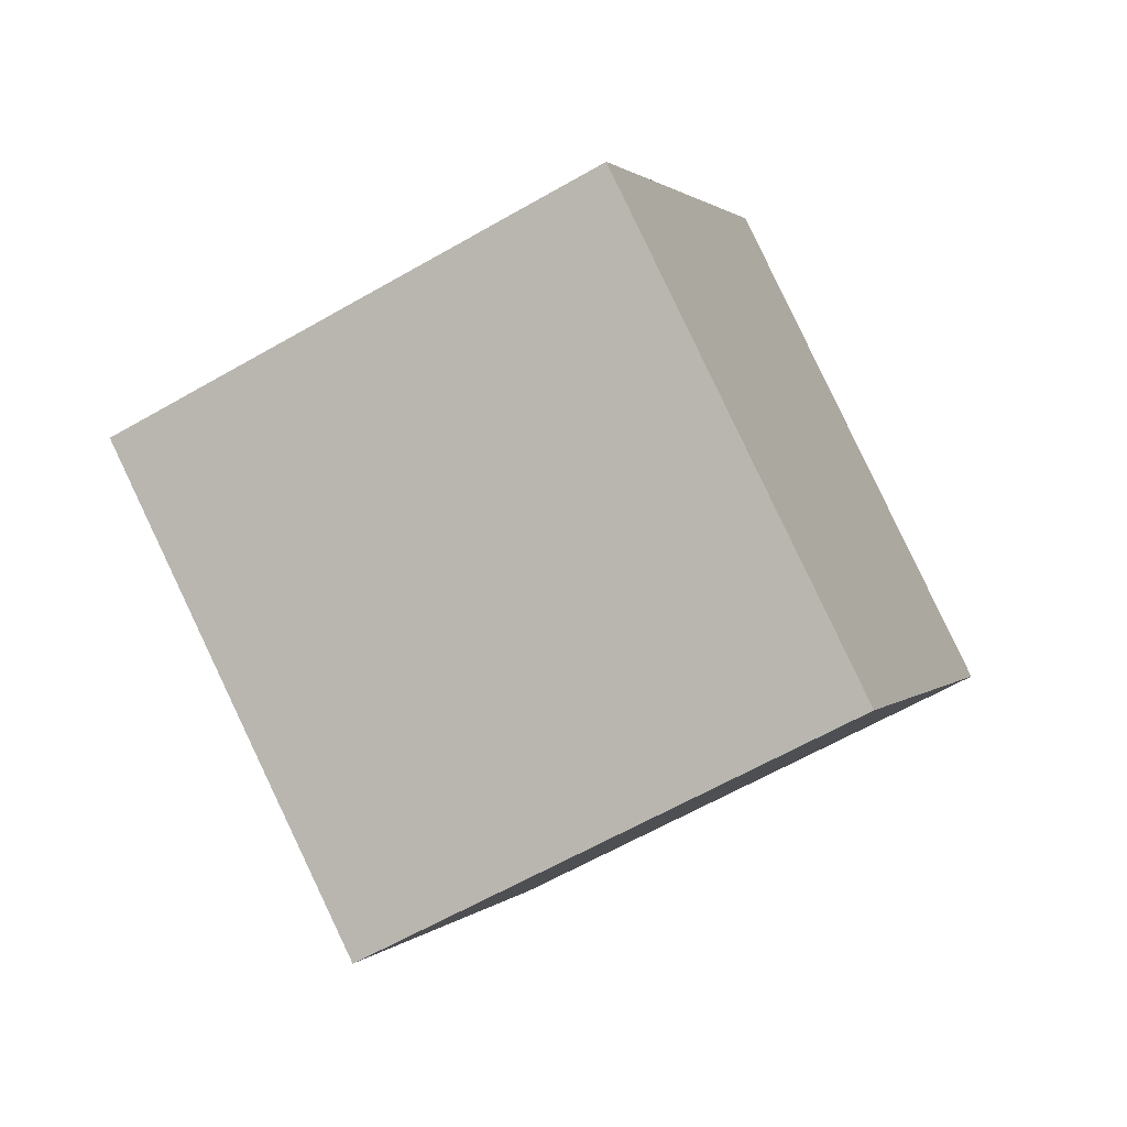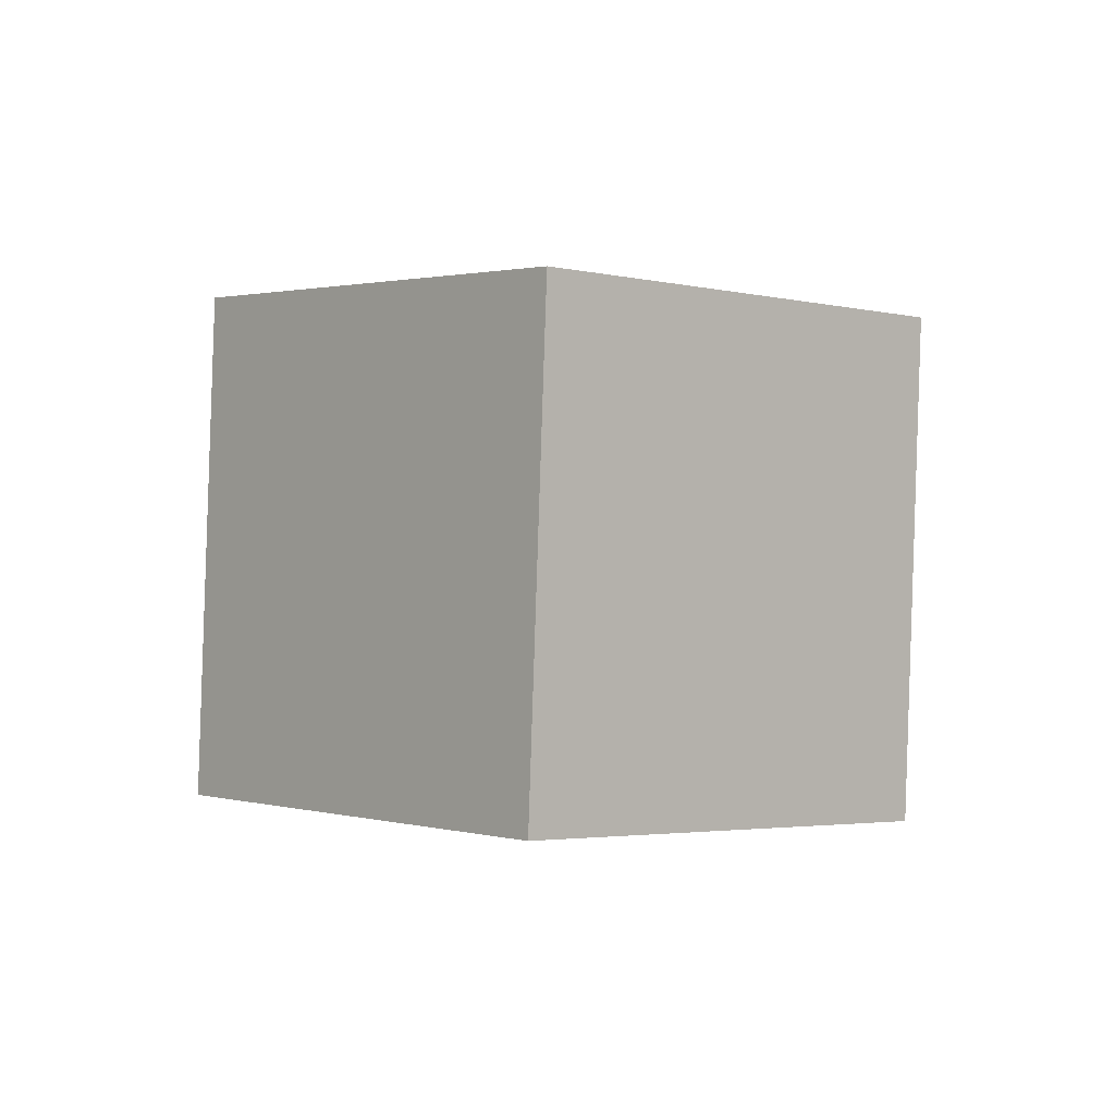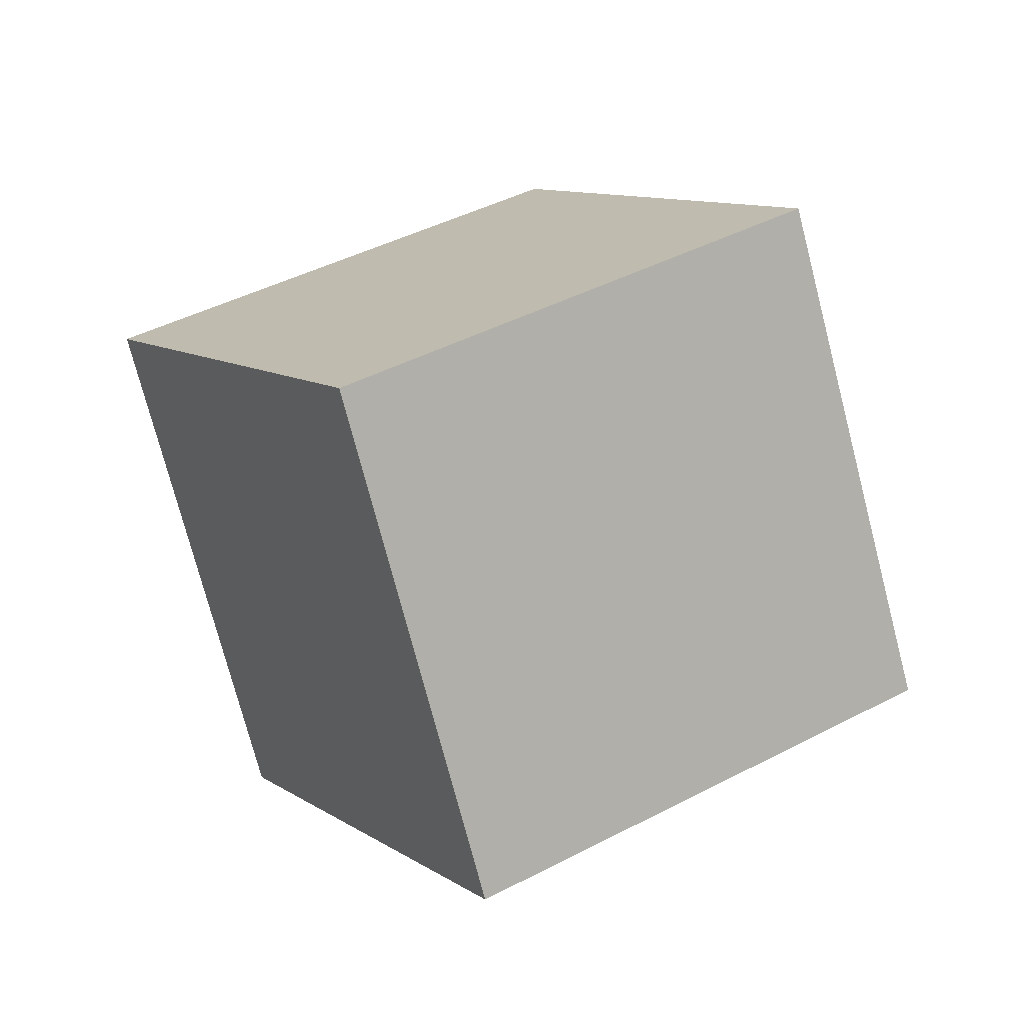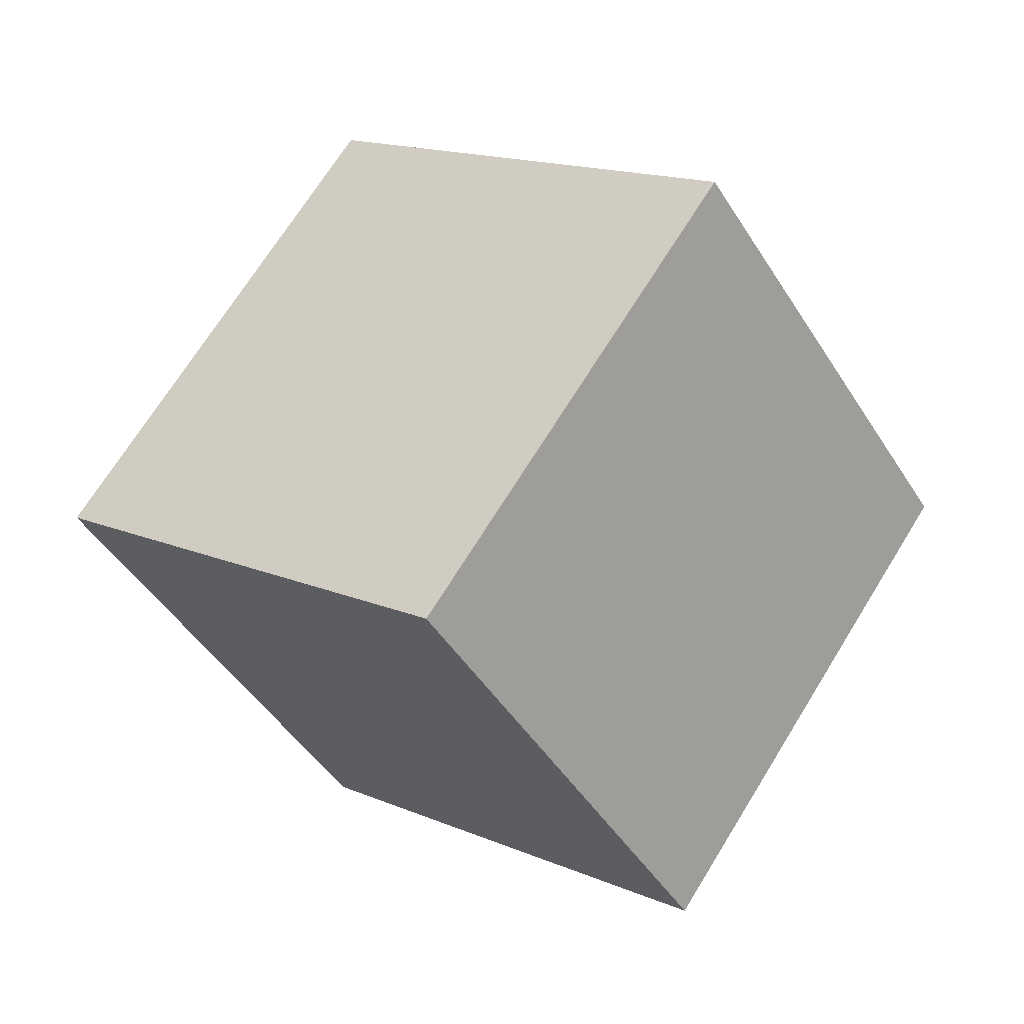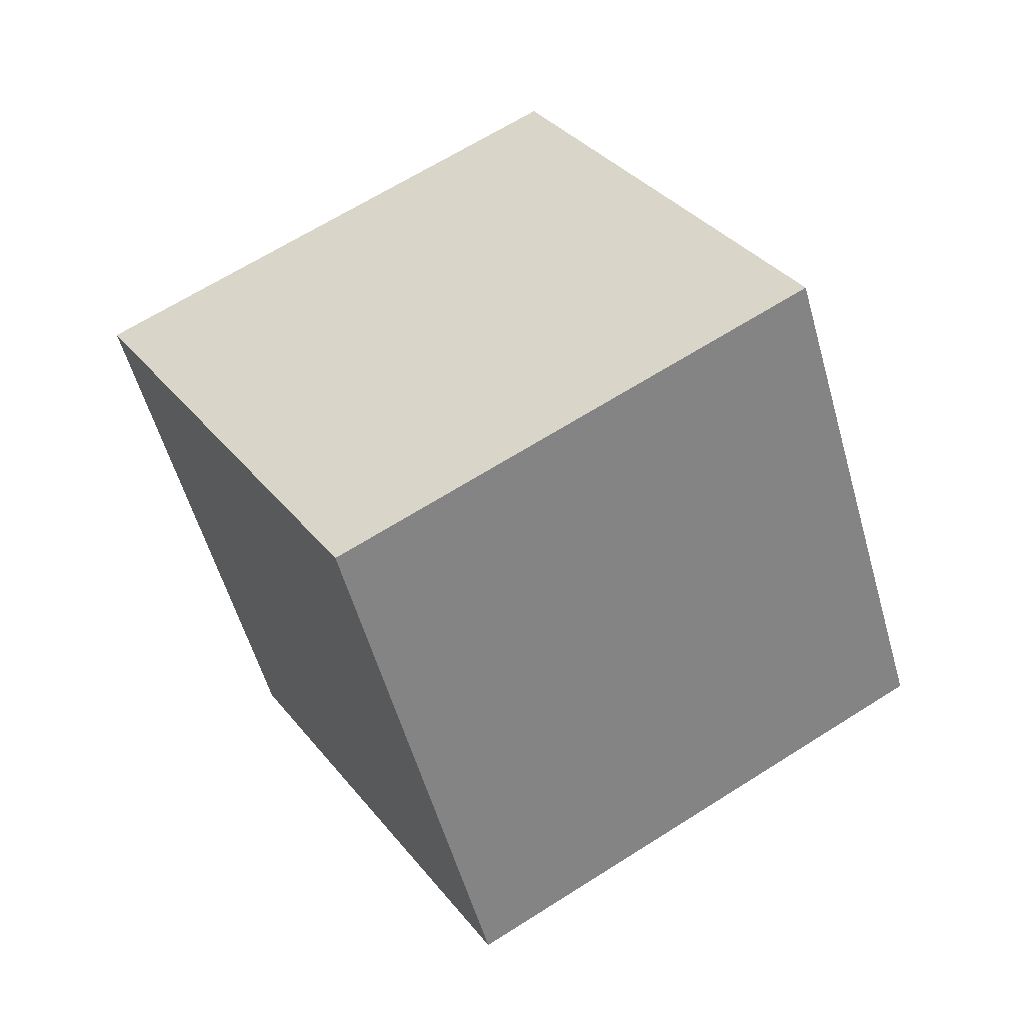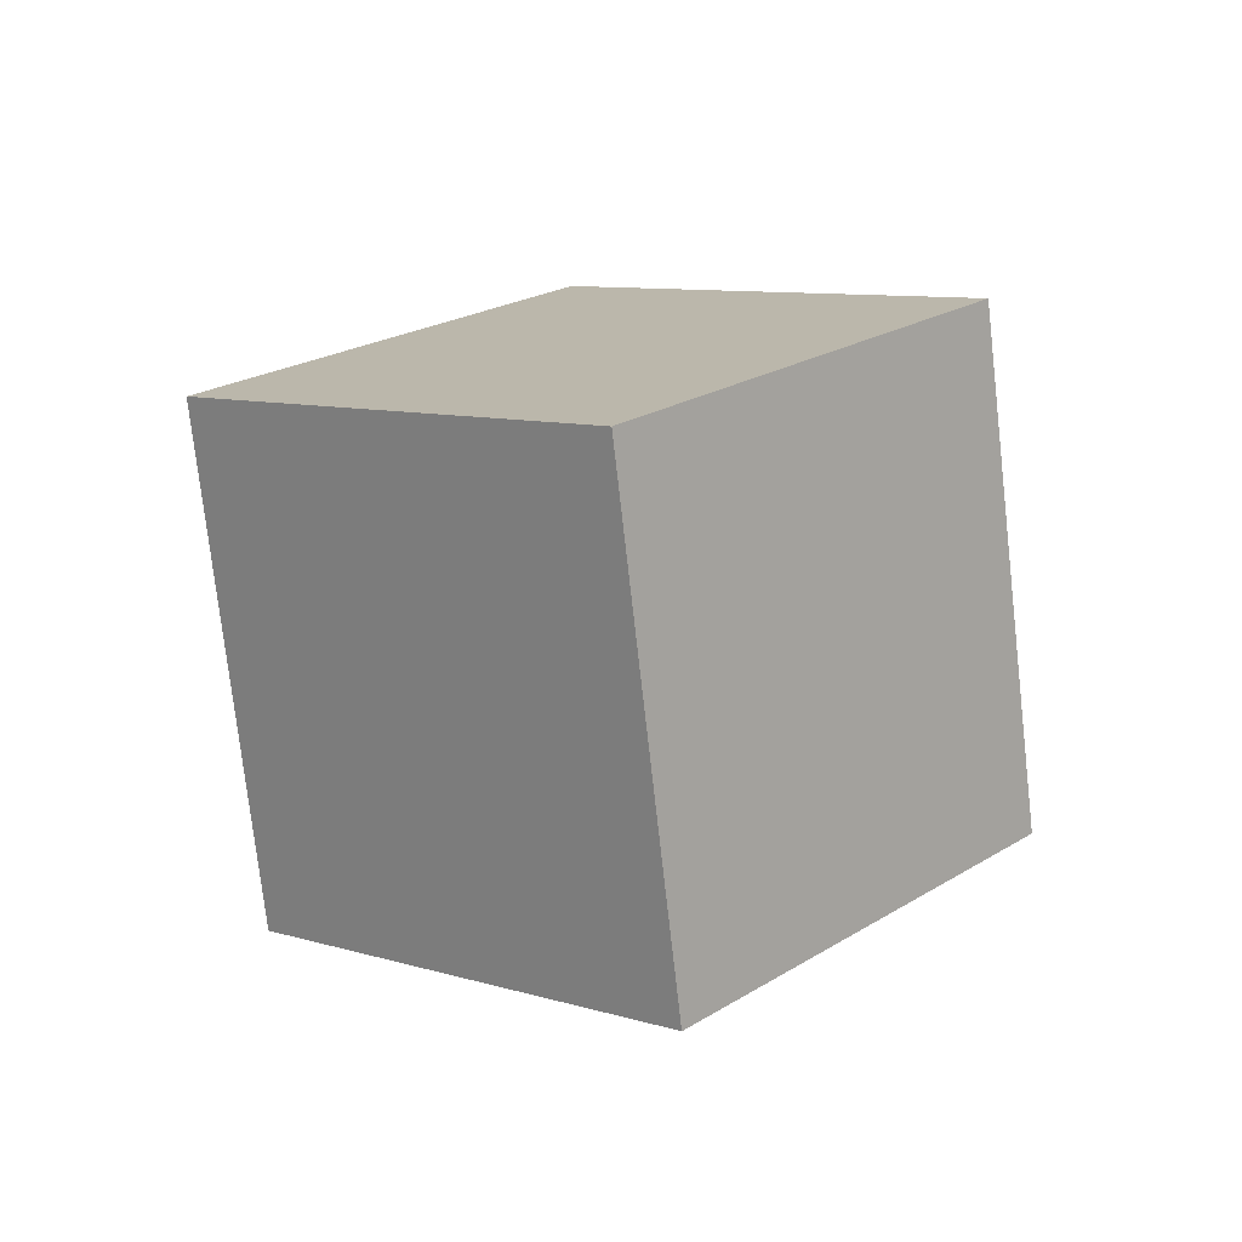
<metadata>
{"format":"obj","ext":"obj","renderer":"f3d","projection":"perspective","resolution":1024,"background":"white","views":[{"elev":-33.3,"azim":66.3,"up":"+Z"},{"elev":52.8,"azim":-103.9,"up":"+Y"},{"elev":-59.1,"azim":142.6,"up":"+Z"},{"elev":-4.5,"azim":-98.7,"up":"+Z"},{"elev":-38.4,"azim":143.1,"up":"+Z"},{"elev":68.4,"azim":-114.3,"up":"+Y"}]}
</metadata>
<code>
v 0.9186 -0.6526 2.667
v 0.9147 -0.6415 2.651
v 0.9269 -0.6532 2.64
v 0.9307 -0.6642 2.656
v 0.9423 -0.6412 2.644
v 0.9301 -0.6296 2.655
v 0.934 -0.6407 2.672
v 0.9461 -0.6523 2.661
v 0.9269 -0.6532 2.64
v 0.9423 -0.6412 2.644
v 0.9461 -0.6523 2.661
v 0.9307 -0.6642 2.656
v 0.934 -0.6407 2.672
v 0.9301 -0.6296 2.655
v 0.9147 -0.6415 2.651
v 0.9186 -0.6526 2.667
v 0.9461 -0.6523 2.661
v 0.934 -0.6407 2.672
v 0.9186 -0.6526 2.667
v 0.9307 -0.6642 2.656
v 0.9147 -0.6415 2.651
v 0.9301 -0.6296 2.655
v 0.9423 -0.6412 2.644
v 0.9269 -0.6532 2.64
f 1 2 3
f 1 3 4
f 5 6 7
f 5 7 8
f 9 10 11
f 9 11 12
f 13 14 15
f 13 15 16
f 17 18 19
f 17 19 20
f 21 22 23
f 21 23 24

</code>
